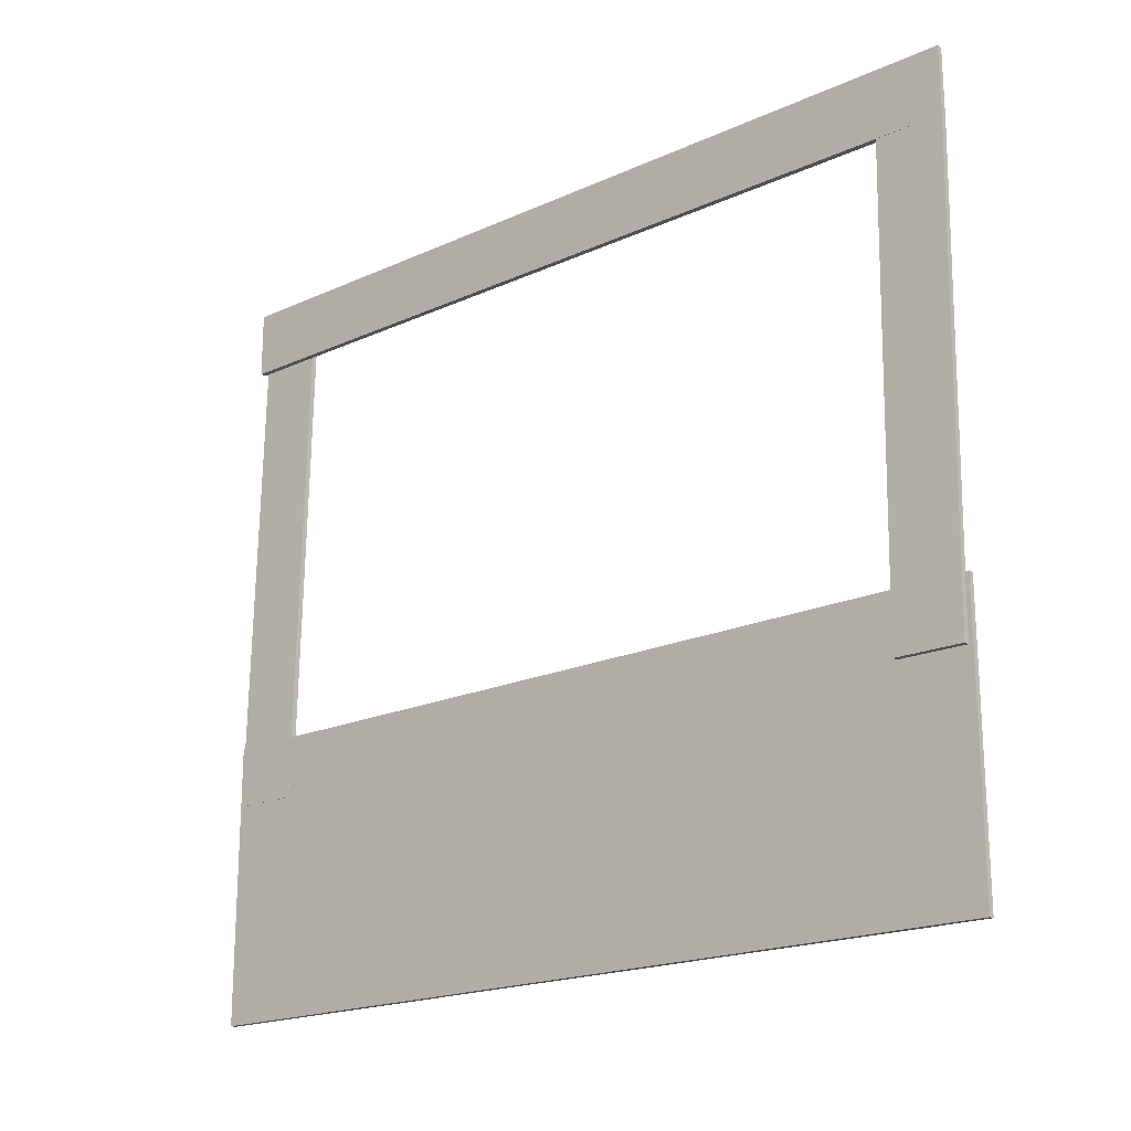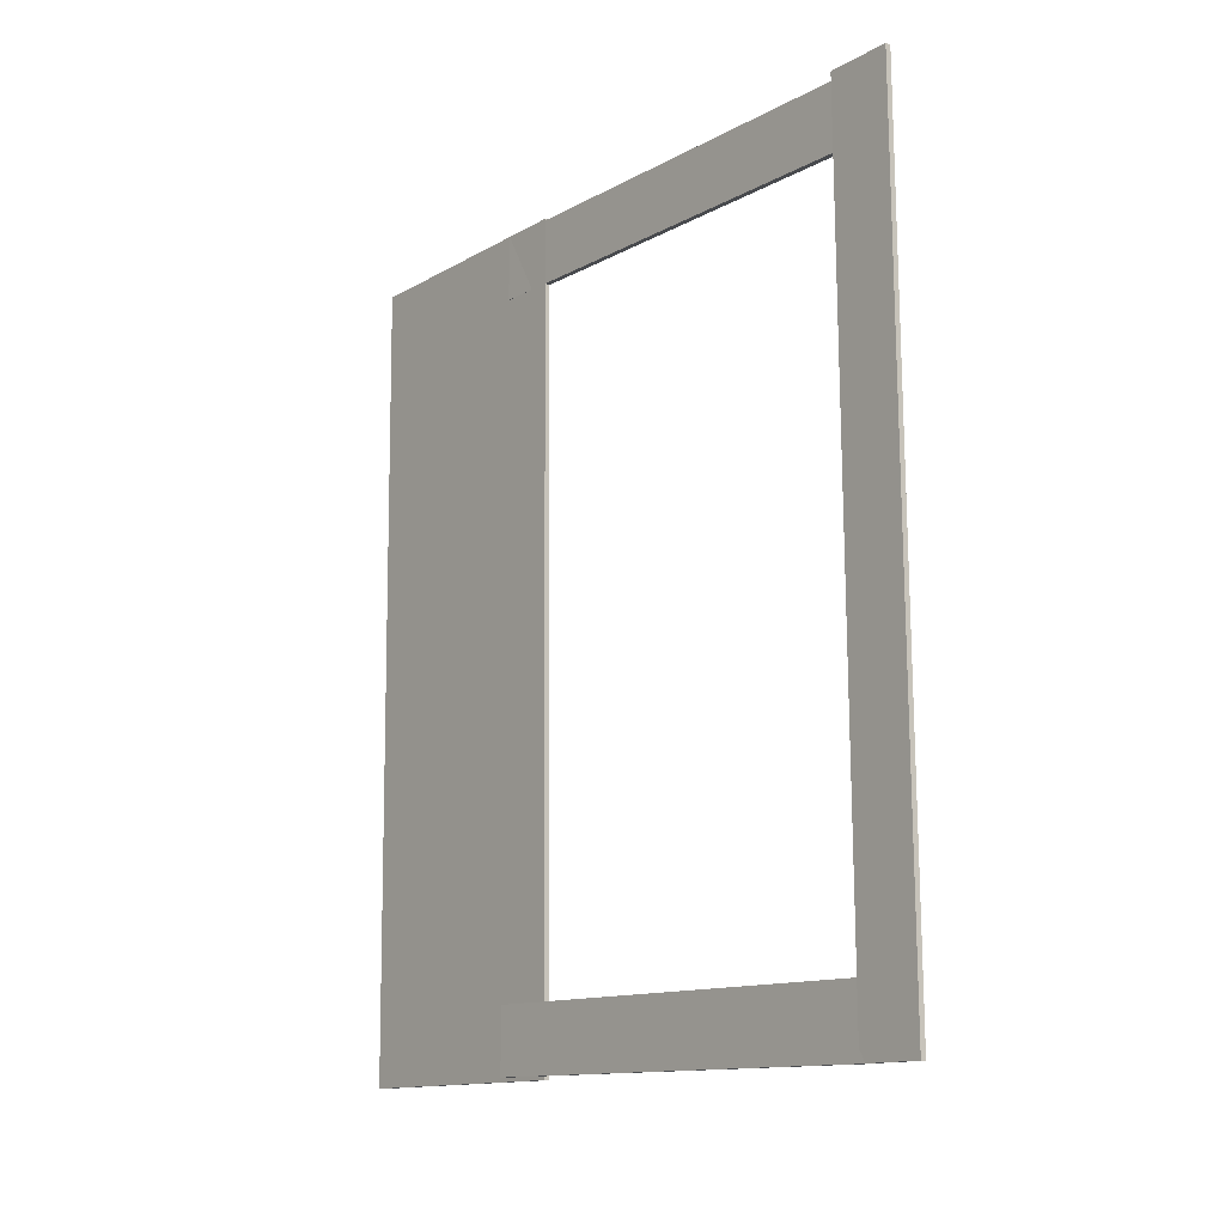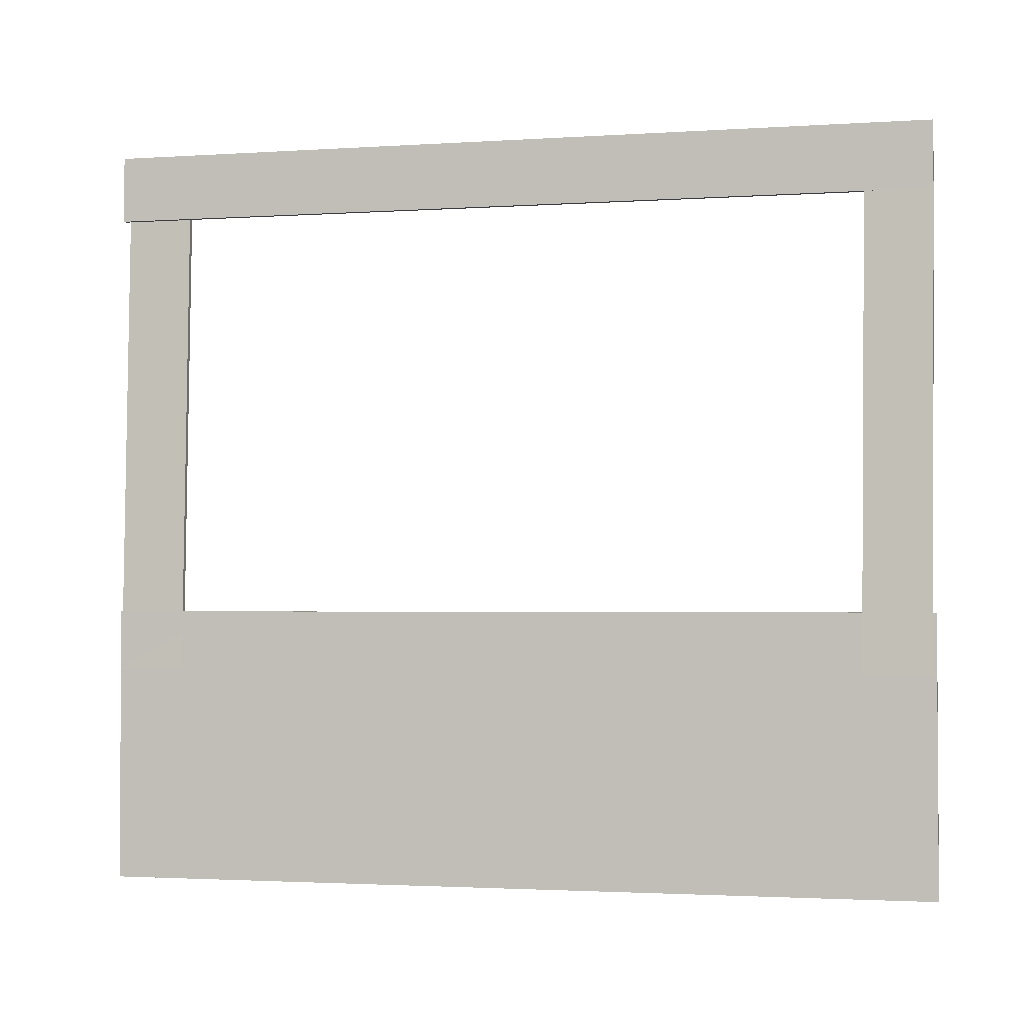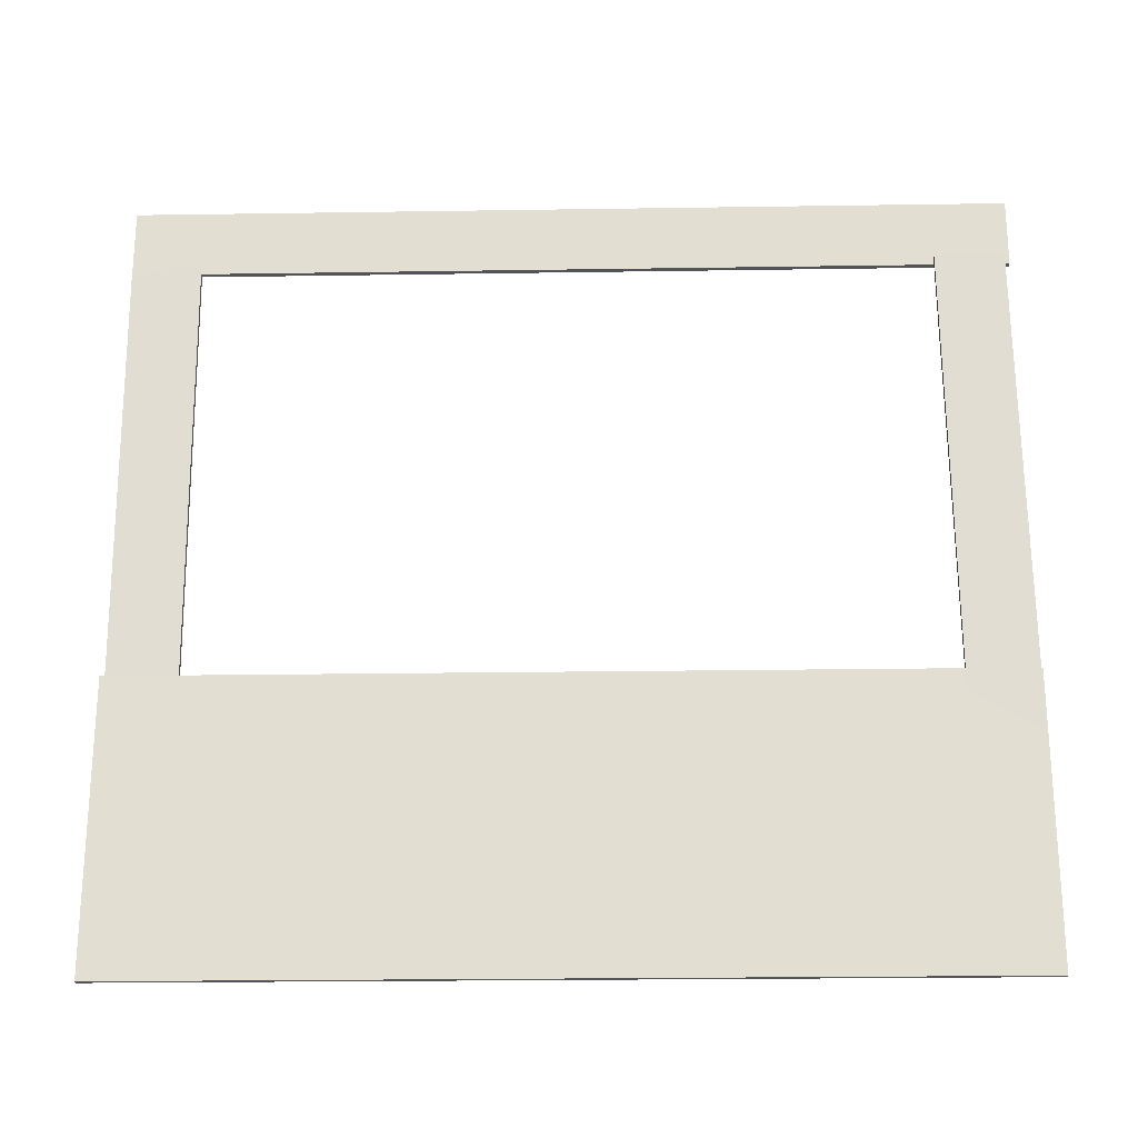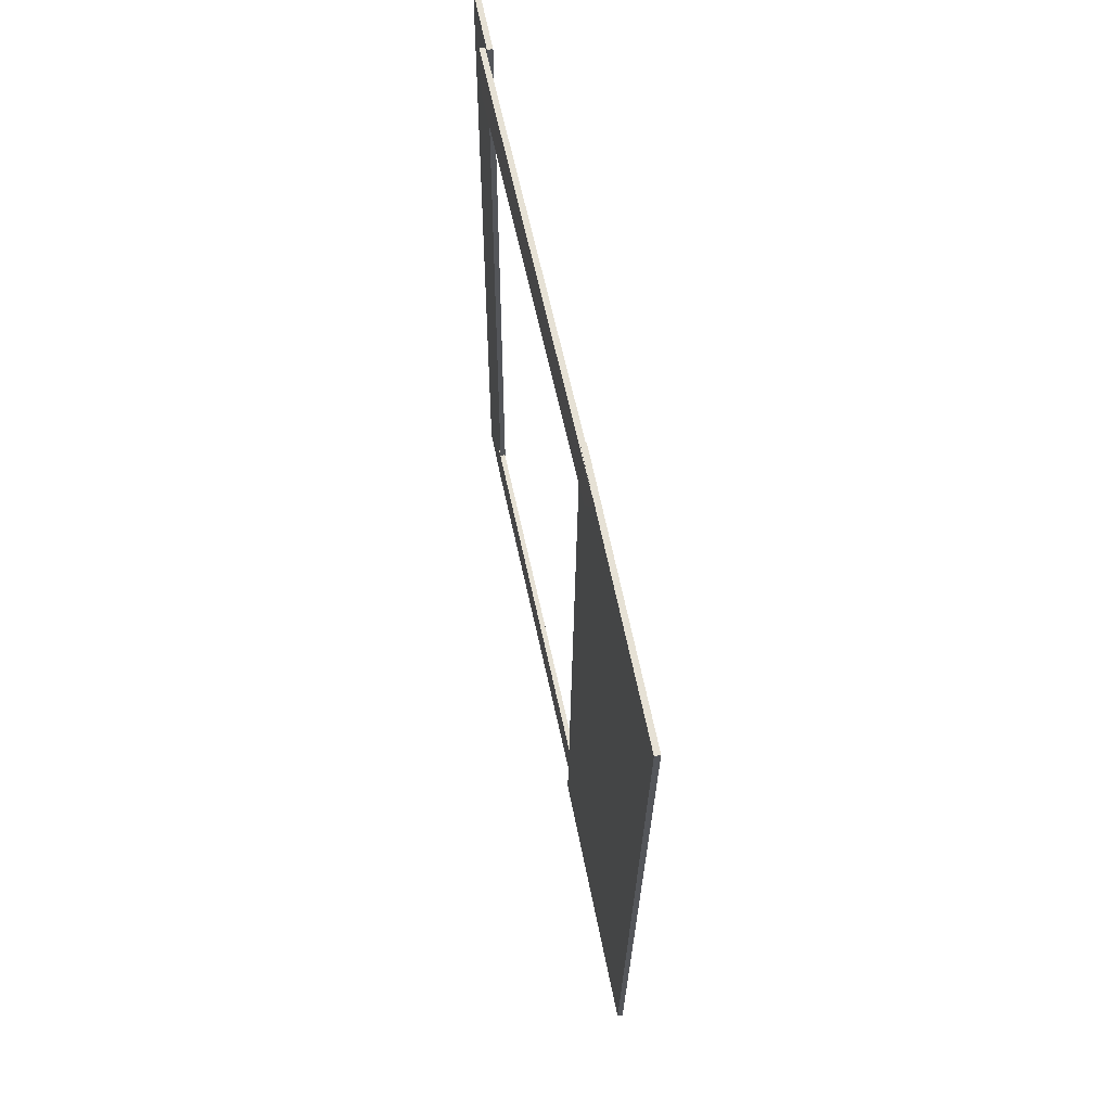
<metadata>
{"format":"obj","ext":"obj","renderer":"f3d","projection":"perspective","resolution":1024,"background":"white","views":[{"elev":-19.5,"azim":130.5,"up":"+Y"},{"elev":-13.4,"azim":141.7,"up":"+Z"},{"elev":-2.2,"azim":103.5,"up":"+Y"},{"elev":-23.1,"azim":-88.1,"up":"+Y"},{"elev":64.6,"azim":-11.5,"up":"+Z"}]}
</metadata>
<code>
g default
v -64.01 3.831 1.843
v -64.11 12.1 1.768
v -64.01 3.842 2.999
v -64.11 12.11 2.925
v -64.11 3.842 2.999
v -64.21 12.11 2.925
v -64.11 3.831 1.843
v -64.21 12.1 1.768
g polySurface19 pCube15
f 1 2 4 3
f 3 4 6 5
f 5 6 8 7
f 7 8 2 1
f 2 8 6 4
f 7 1 3 5
g default
v -64.01 11.99 16.3
v -64.11 11.99 1.771
v -64.01 13.14 16.3
v -64.11 13.14 1.771
v -64.11 13.14 16.3
v -64.21 13.14 1.772
v -64.11 11.99 16.3
v -64.21 11.99 1.772
g pCube15 polySurface18
f 9 10 12 11
f 11 12 14 13
f 13 14 16 15
f 15 16 10 9
f 10 16 14 12
f 15 9 11 13
g default
v -64.01 3.831 15.13
v -64.11 12.1 15.06
v -64.01 3.842 16.29
v -64.11 12.11 16.21
v -64.11 3.842 16.29
v -64.21 12.11 16.21
v -64.11 3.831 15.13
v -64.21 12.1 15.06
g pCube15 polySurface20
f 17 18 20 19
f 19 20 22 21
f 21 22 24 23
f 23 24 18 17
f 18 24 22 20
f 23 17 19 21
g default
v -64.01 0.09052 16.3
v -64.11 0.09052 1.771
v -64.01 4.877 16.3
v -64.11 4.877 1.771
v -64.11 4.877 16.3
v -64.21 4.877 1.772
v -64.11 0.09052 16.3
v -64.21 0.09052 1.772
g pCube15 polySurface17
f 25 26 28 27
f 27 28 30 29
f 29 30 32 31
f 31 32 26 25
f 26 32 30 28
f 31 25 27 29

</code>
